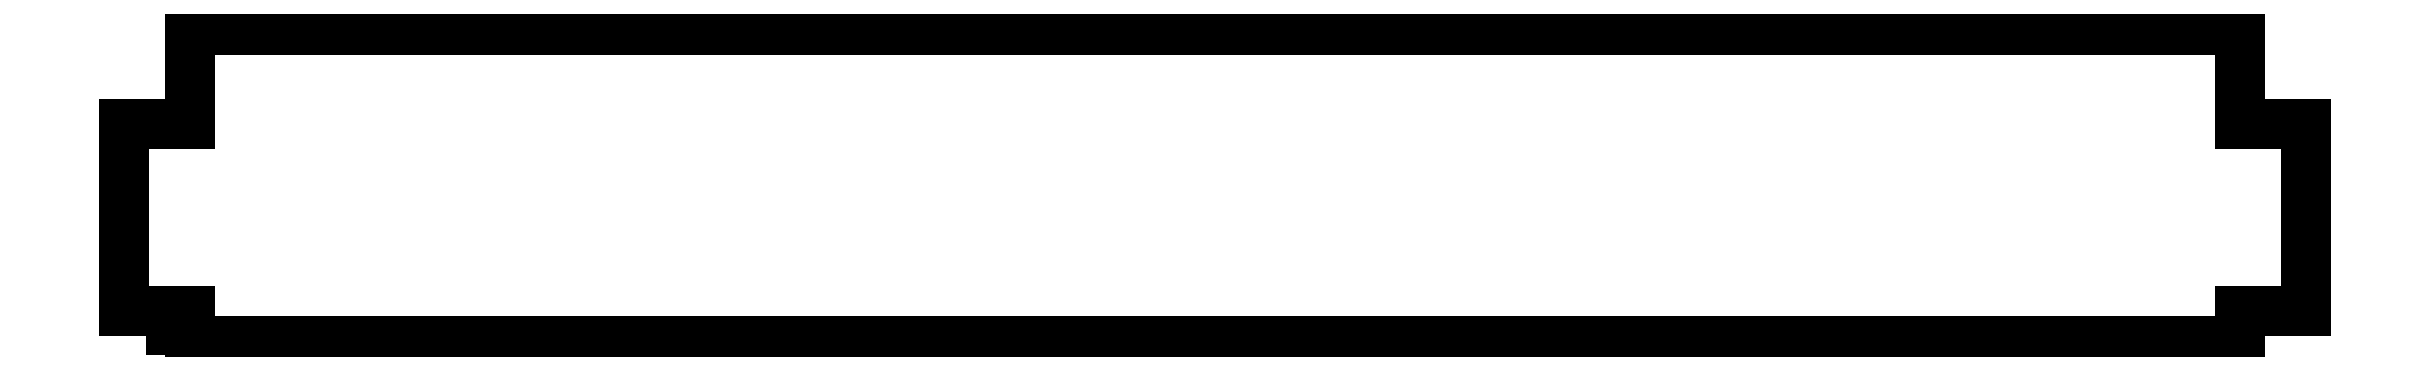
<metadata>
{"format":"dxf","ext":"dxf","renderer":"ezdxf+matplotlib","layout":"modelspace","background":"white","min_lineweight":24,"dpi":150}
</metadata>
<code>
0
SECTION
2
ENTITIES
0
LINE
8
0
10
0
20
15
30
0
11
0
21
5
31
0
0
LINE
8
0
10
0
20
5
30
0
11
0
21
15
31
0
0
LINE
8
0
10
116.2
20
15
30
0
11
116.2
21
5
31
0
0
LINE
8
0
10
3.5
20
3.4
30
0
11
3.5
21
5
31
0
0
LINE
8
0
10
3.5
20
5
30
0
11
0
21
5
31
0
0
LINE
8
0
10
3.5
20
5
30
0
11
0
21
5
31
0
0
LINE
8
0
10
0
20
5
30
0
11
0
21
15
31
0
0
LINE
8
0
10
0
20
15
30
0
11
3.5
21
15
31
0
0
LINE
8
0
10
3.5
20
15
30
0
11
3.5
21
20
31
0
0
LINE
8
0
10
112.7
20
3.4
30
0
11
112.7
21
5
31
0
0
LINE
8
0
10
112.7
20
5
30
0
11
116.2
21
5
31
0
0
LINE
8
0
10
112.7
20
5
30
0
11
116.2
21
5
31
0
0
LINE
8
0
10
116.2
20
5
30
0
11
116.2
21
15
31
0
0
LINE
8
0
10
116.2
20
15
30
0
11
112.7
21
15
31
0
0
LINE
8
0
10
112.7
20
15
30
0
11
112.7
21
20
31
0
0
LINE
8
0
10
3.5
20
20
30
0
11
112.7
21
20
31
0
0
LINE
8
0
10
2.5
20
4
30
0
11
2.5
21
4.1
31
0
0
LINE
8
0
10
3.5
20
3.4
30
0
11
112.7
21
3.4
31
0
0
ENDSEC
0
EOF

</code>
